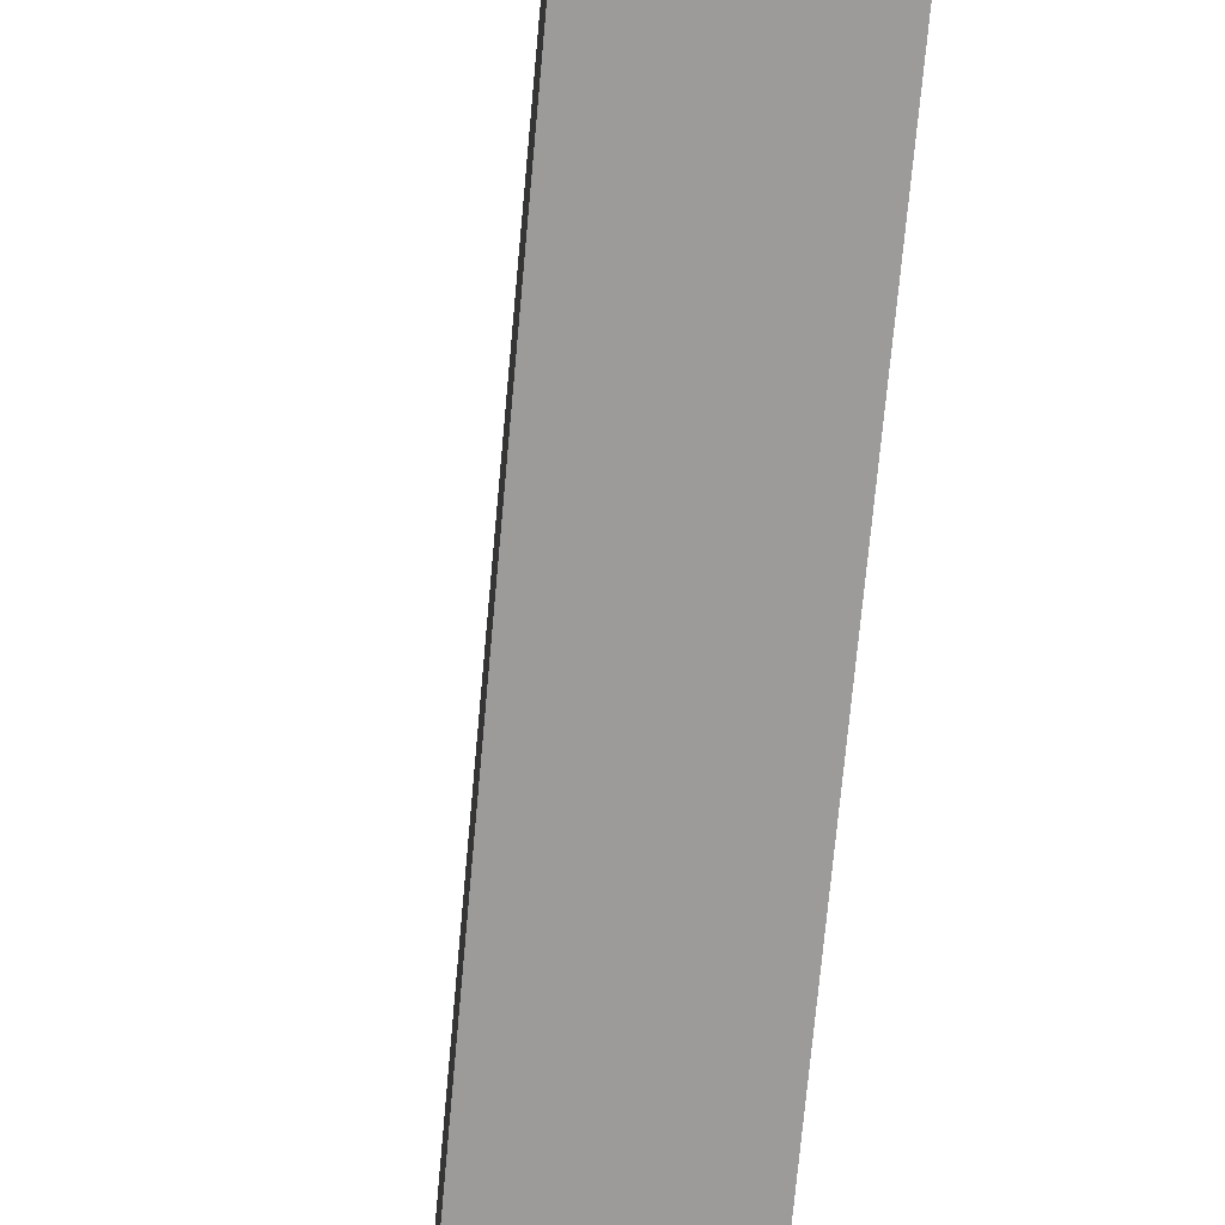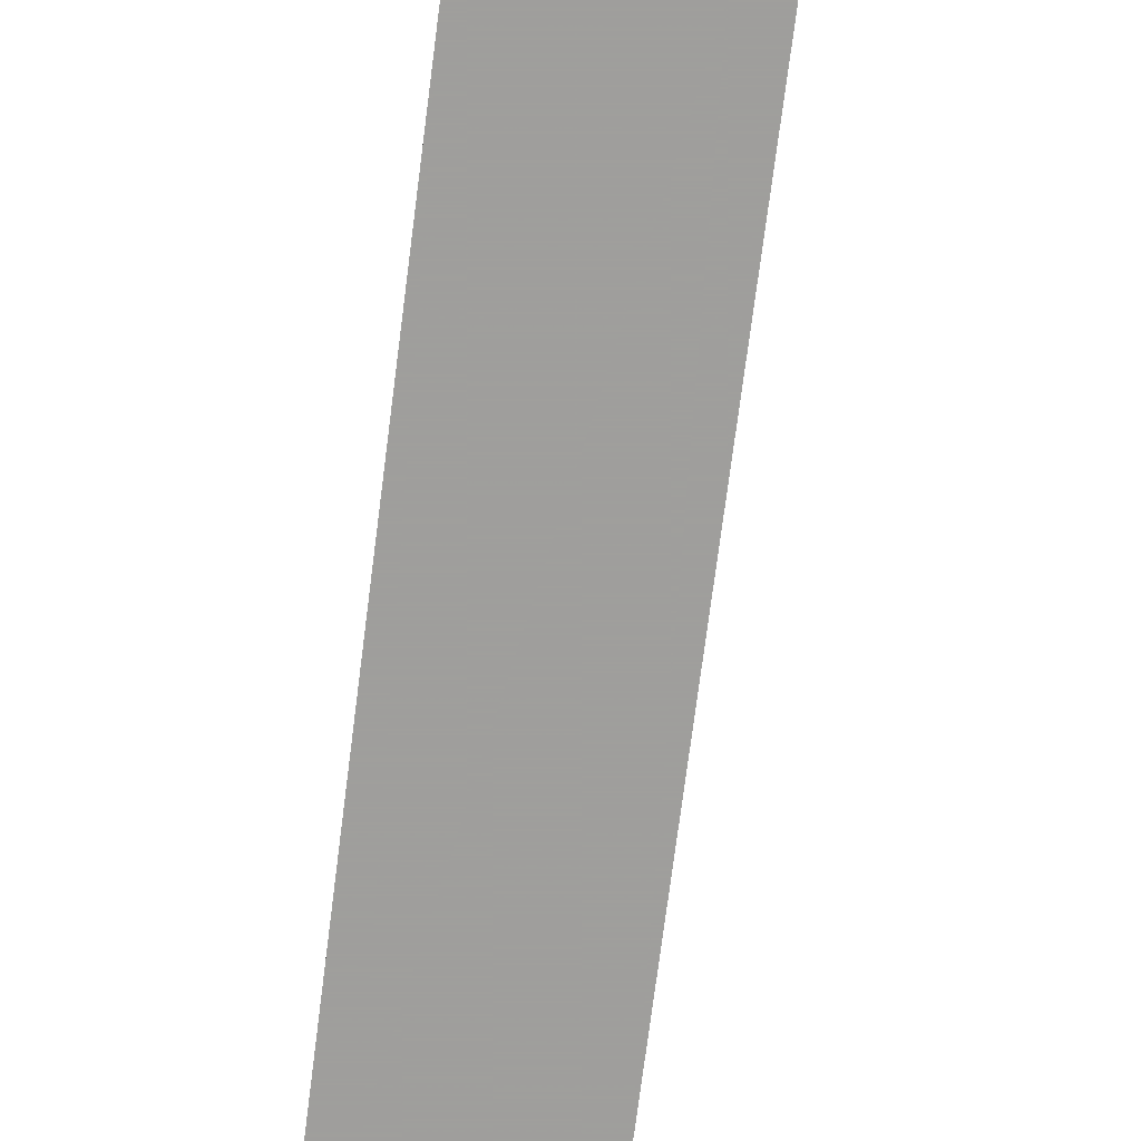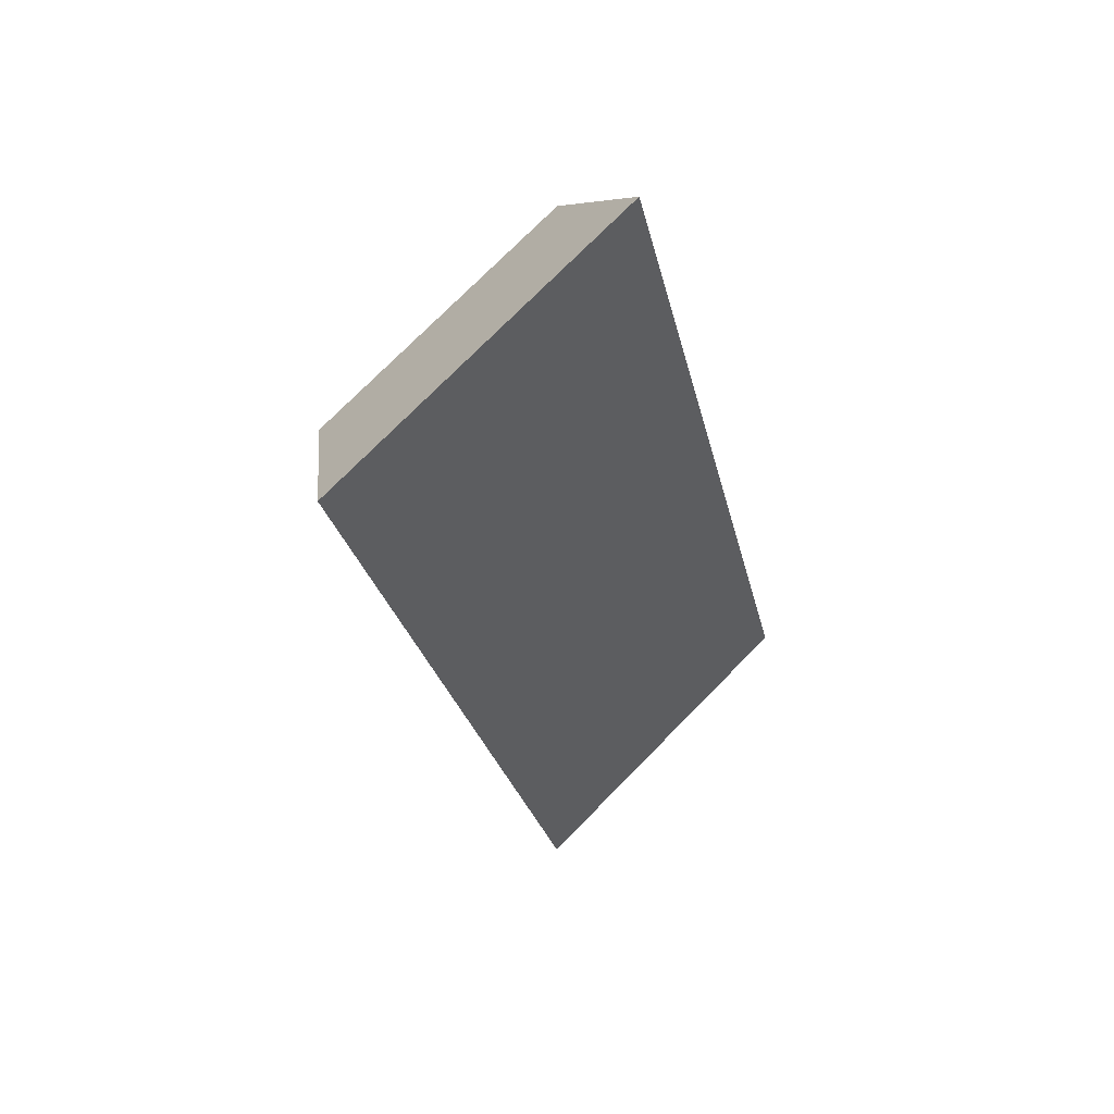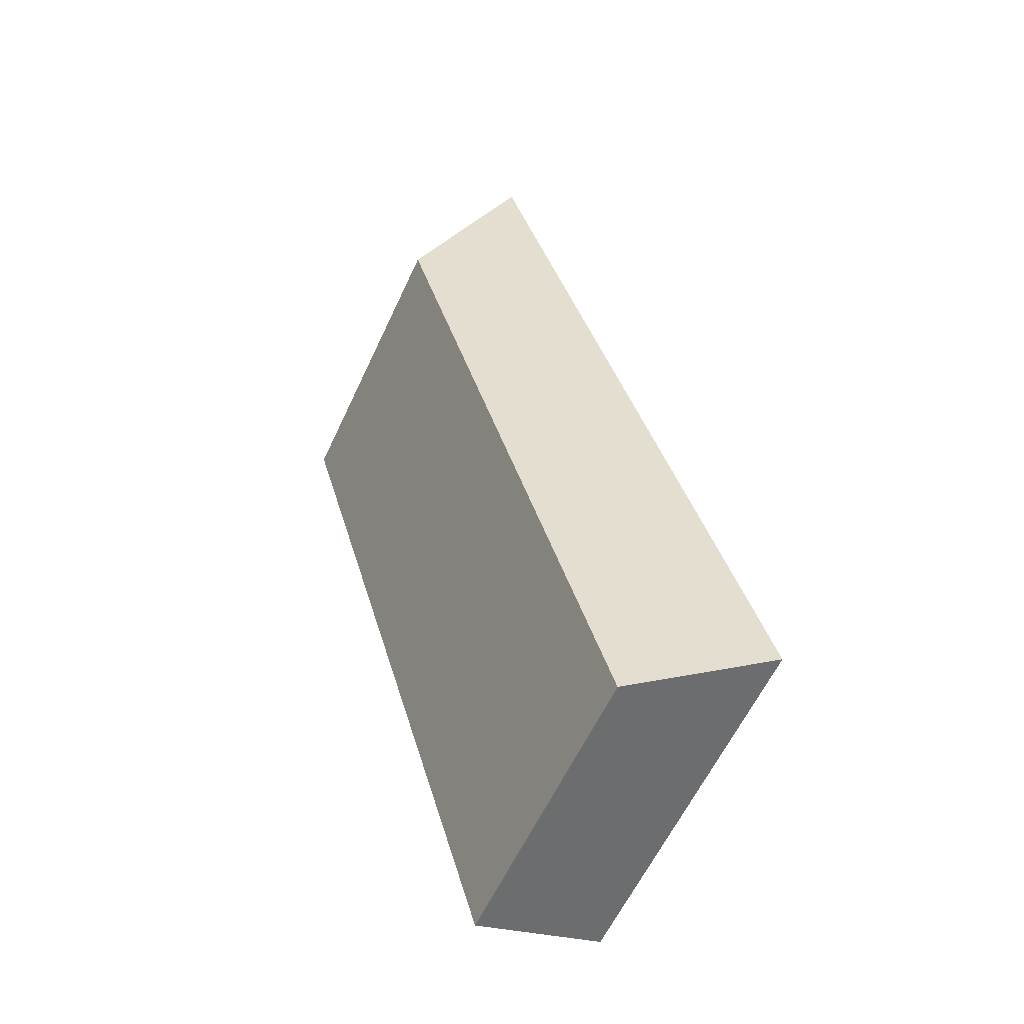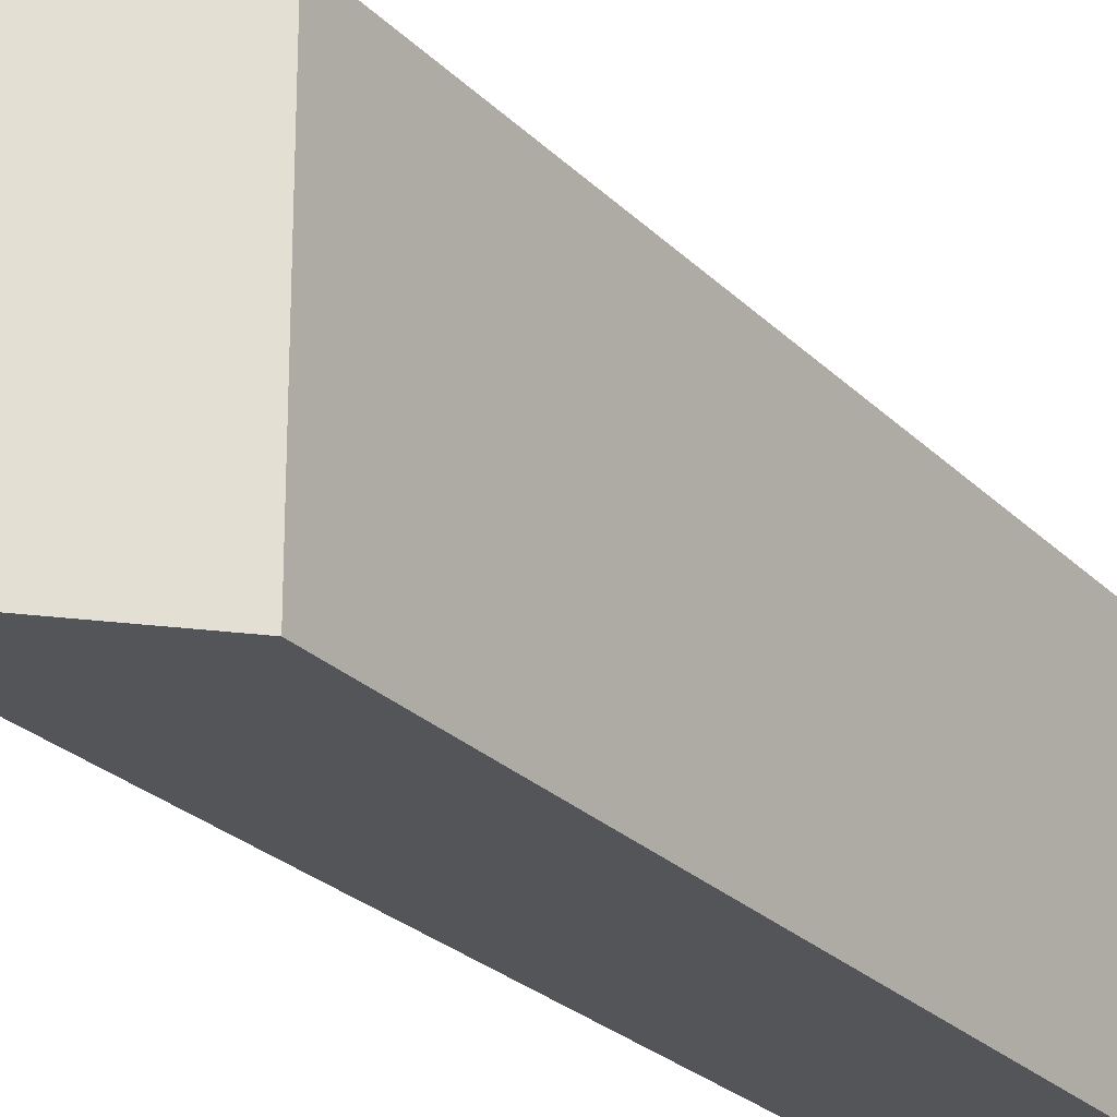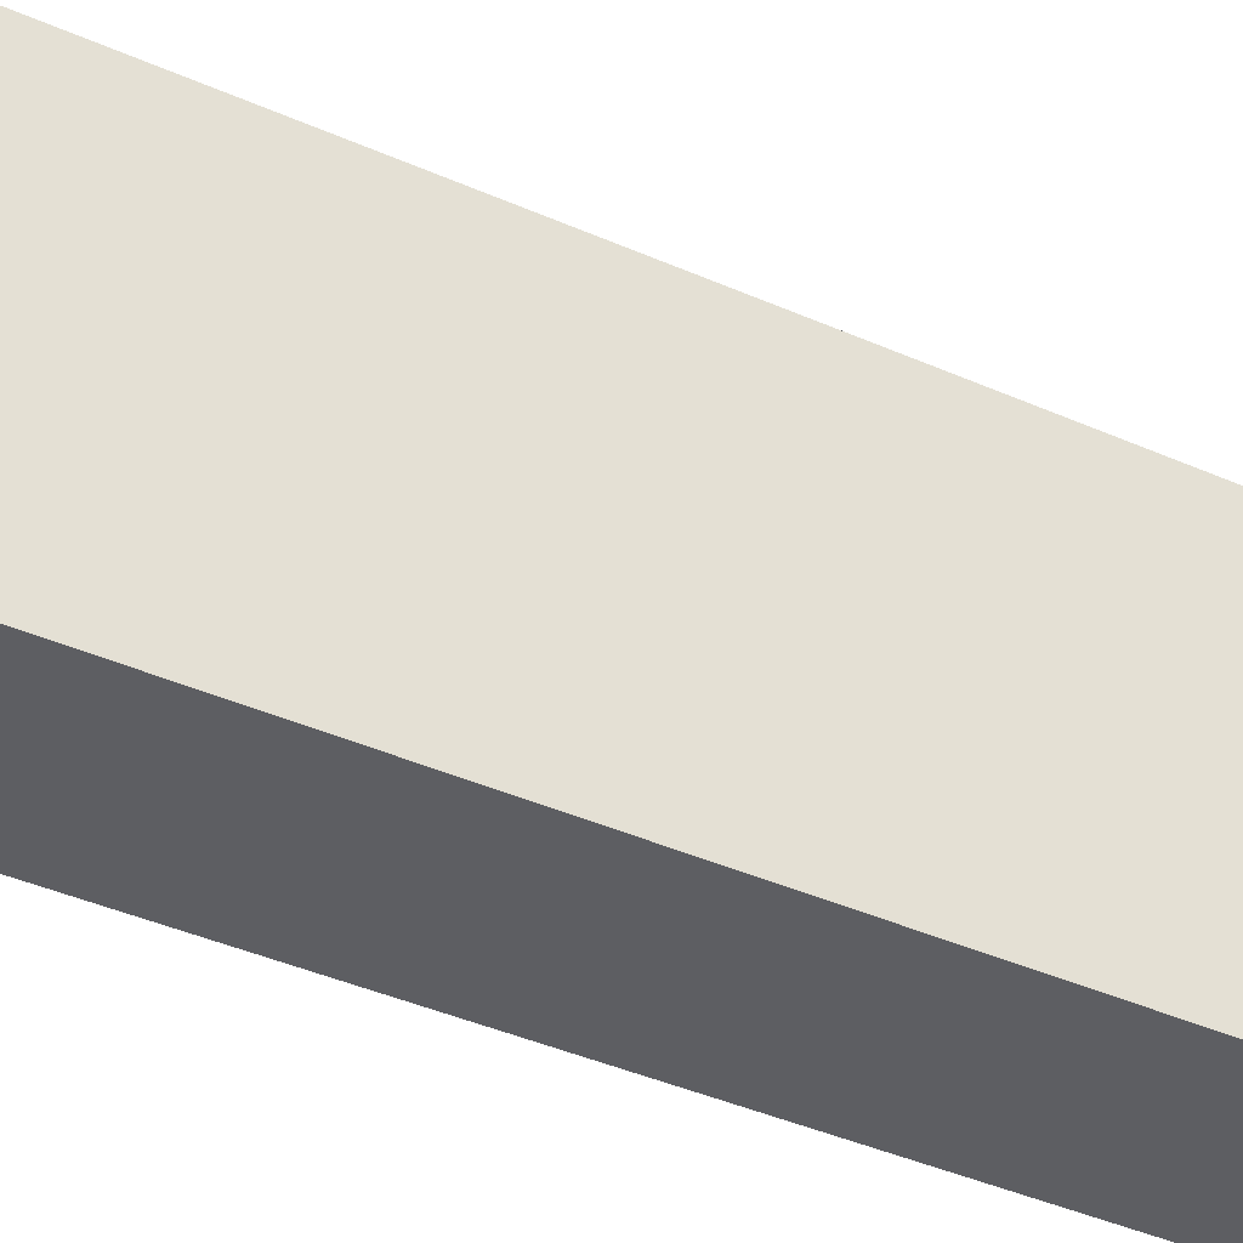
<metadata>
{"format":"obj","ext":"obj","renderer":"f3d","projection":"perspective","resolution":1024,"background":"white","views":[{"elev":-69.7,"azim":11.4,"up":"+Y"},{"elev":-71.1,"azim":-170.7,"up":"+Y"},{"elev":76.2,"azim":-135.3,"up":"+Z"},{"elev":-60.8,"azim":155.0,"up":"+Z"},{"elev":-24.4,"azim":48.7,"up":"+Y"},{"elev":-38.8,"azim":77.1,"up":"+Y"}]}
</metadata>
<code>
v 5.508 -0.06165 -4.003
v 5.426 -0.06165 -4.277
v 5.426 -0.1733 -4.277
v 5.508 -0.1733 -4.003
v 5.426 -0.06165 -4.277
v 5.467 -0.08151 -4.289
v 5.467 -0.1733 -4.289
v 5.426 -0.1733 -4.277
v 5.426 -0.1733 -4.277
v 5.467 -0.1733 -4.289
v 5.537 -0.1733 -4.055
v 5.508 -0.1733 -4.003
v 5.537 -0.08151 -4.055
v 5.508 -0.06165 -4.003
v 5.508 -0.1733 -4.003
v 5.537 -0.1733 -4.055
v 5.537 -0.08151 -4.055
v 5.467 -0.08151 -4.289
v 5.426 -0.06165 -4.277
v 5.508 -0.06165 -4.003
v 5.467 -0.08151 -4.289
v 5.537 -0.08151 -4.055
v 5.537 -0.1733 -4.055
v 5.467 -0.1733 -4.289
f 1 2 3
f 1 3 4
f 5 6 7
f 5 7 8
f 9 10 11
f 9 11 12
f 13 14 15
f 13 15 16
f 17 18 19
f 17 19 20
f 21 22 23
f 21 23 24

</code>
